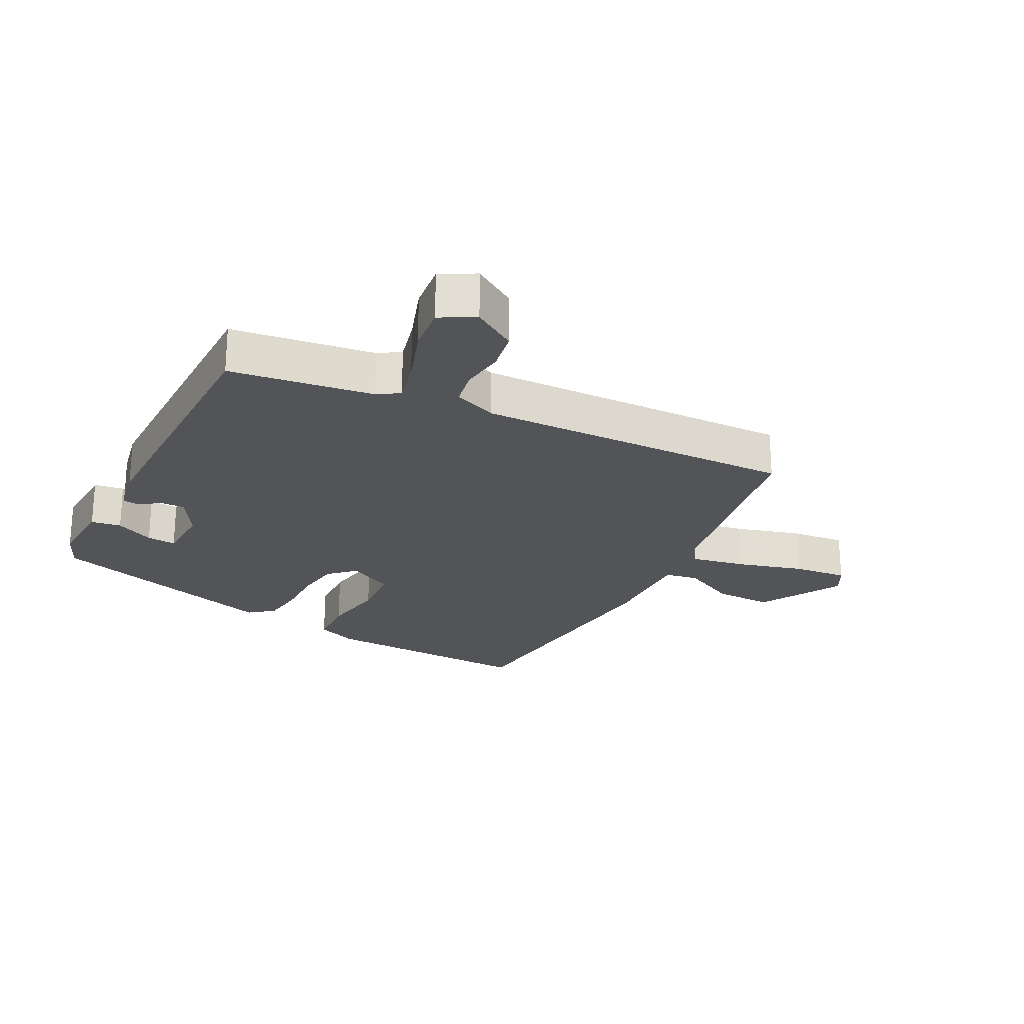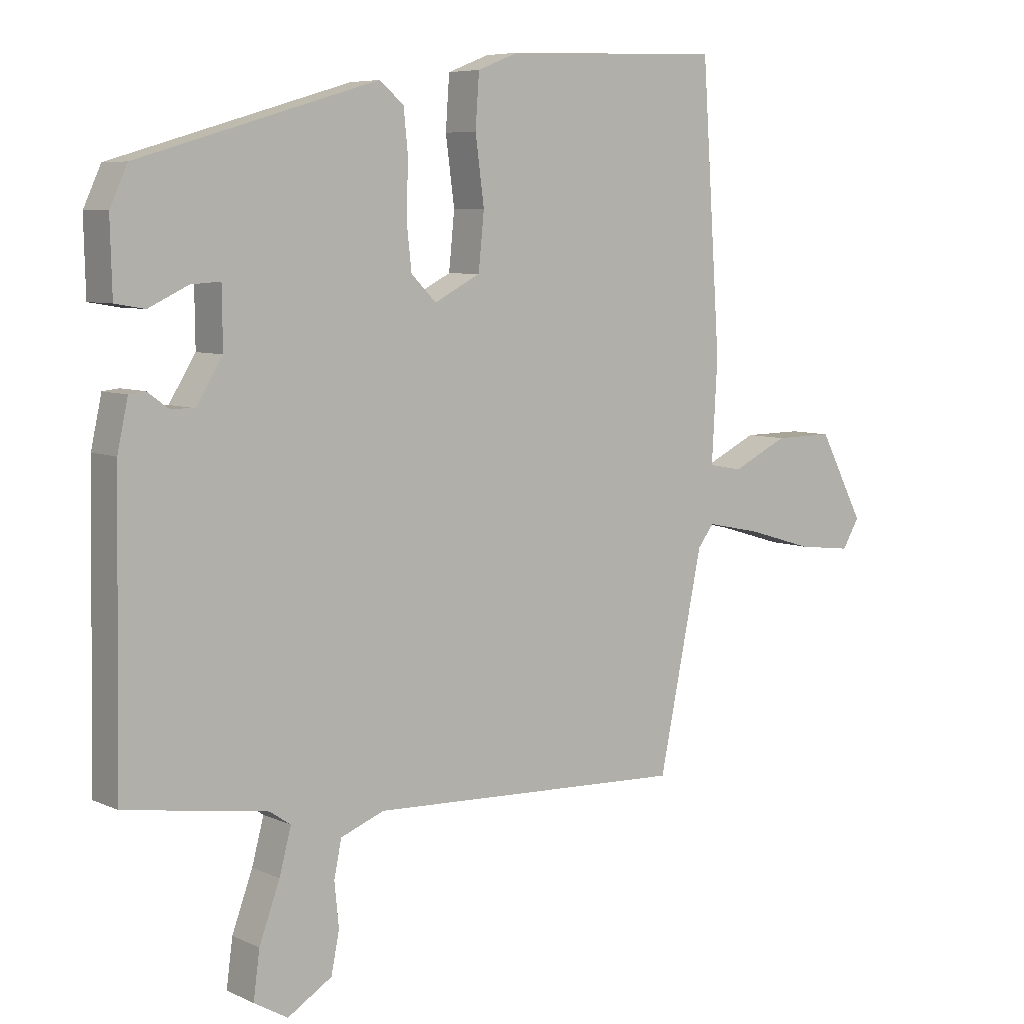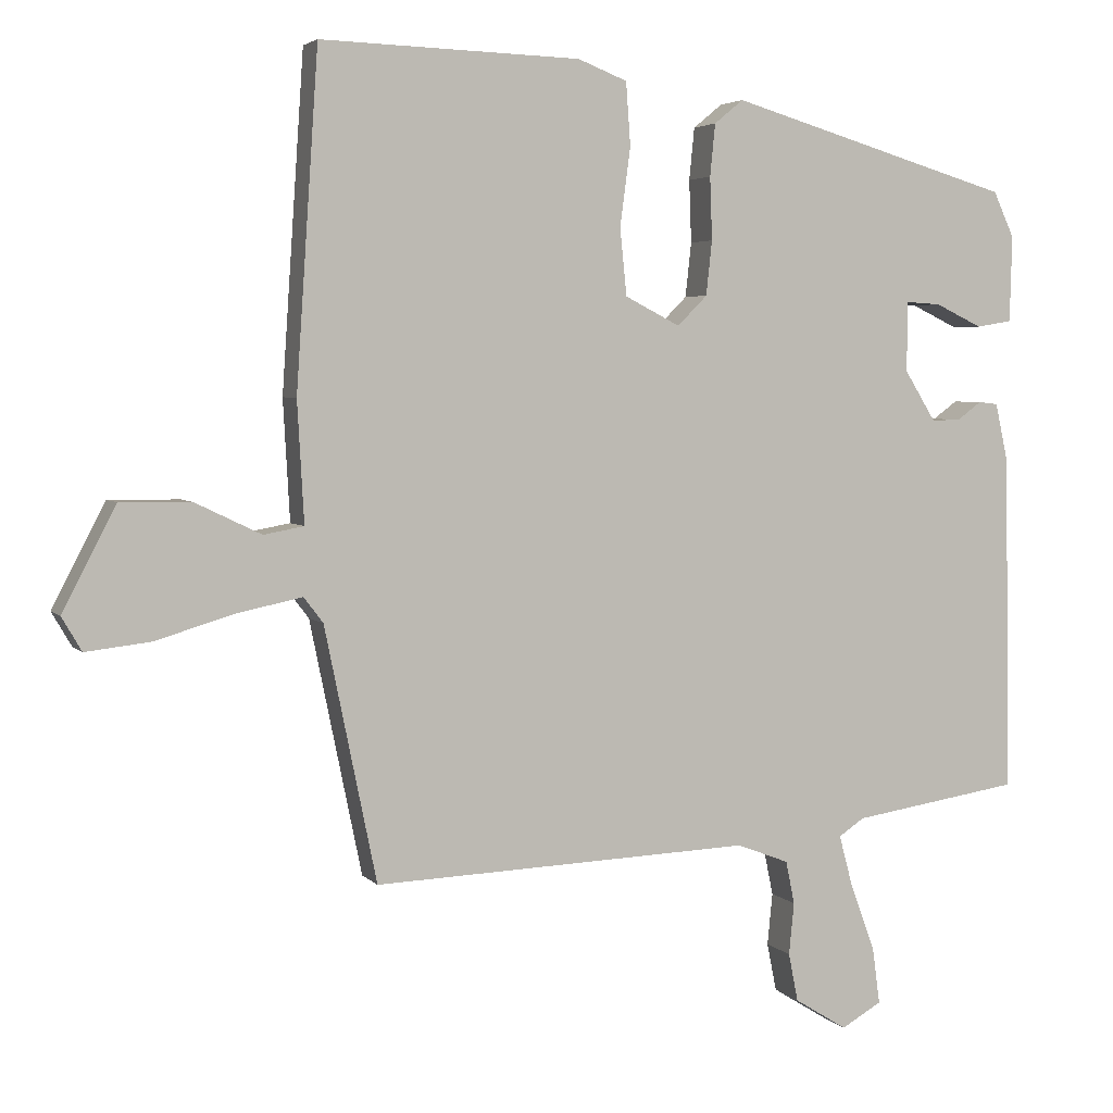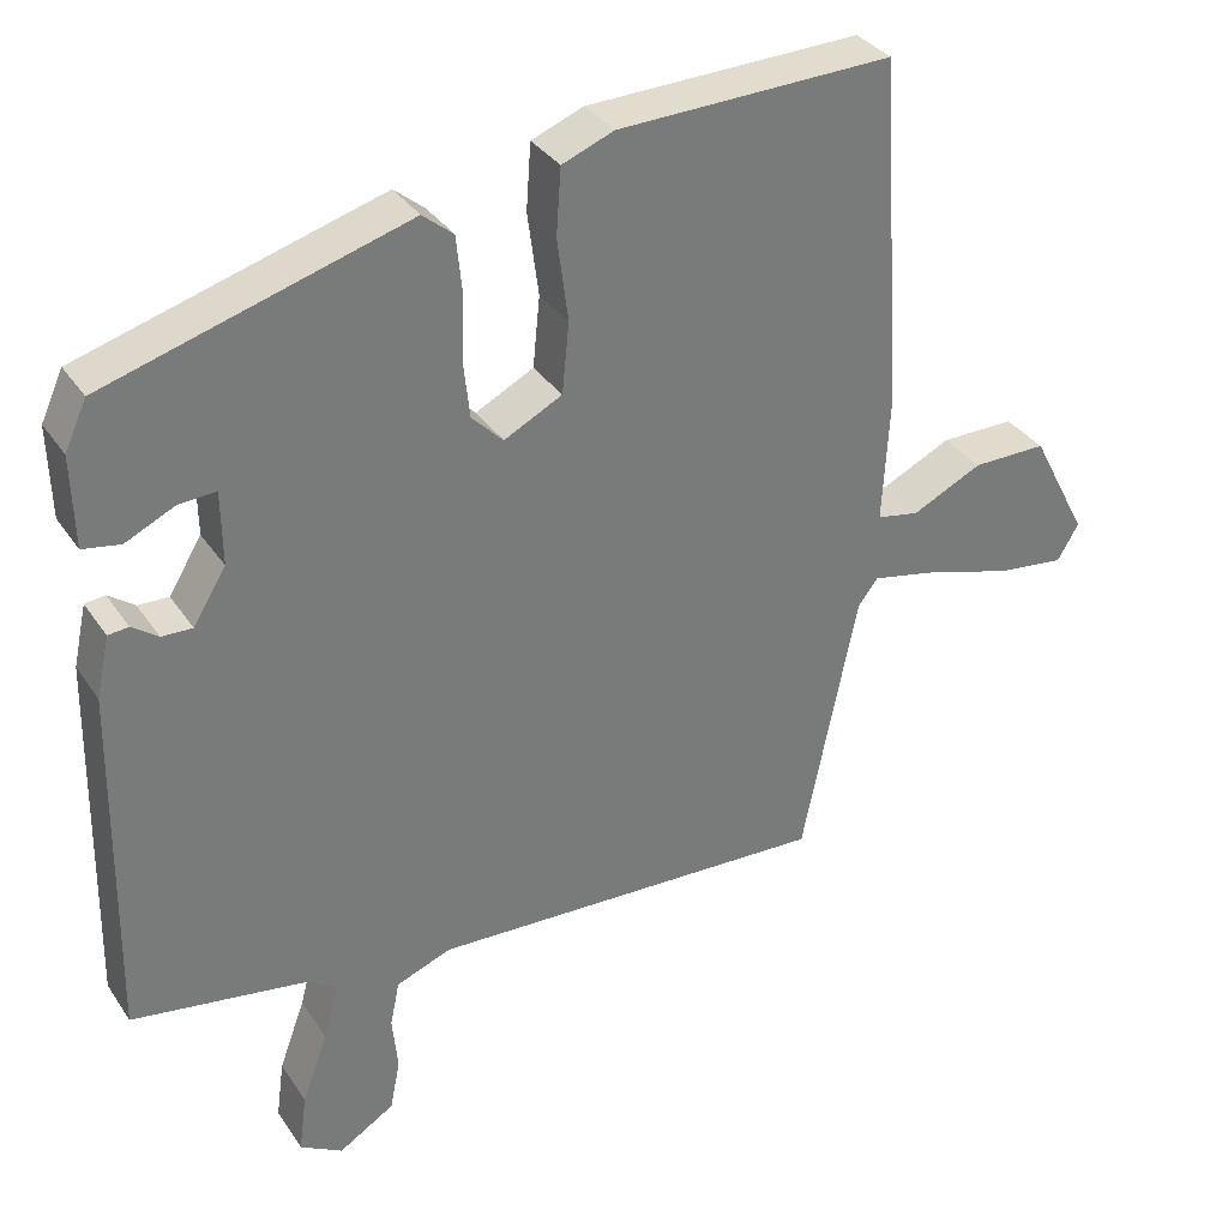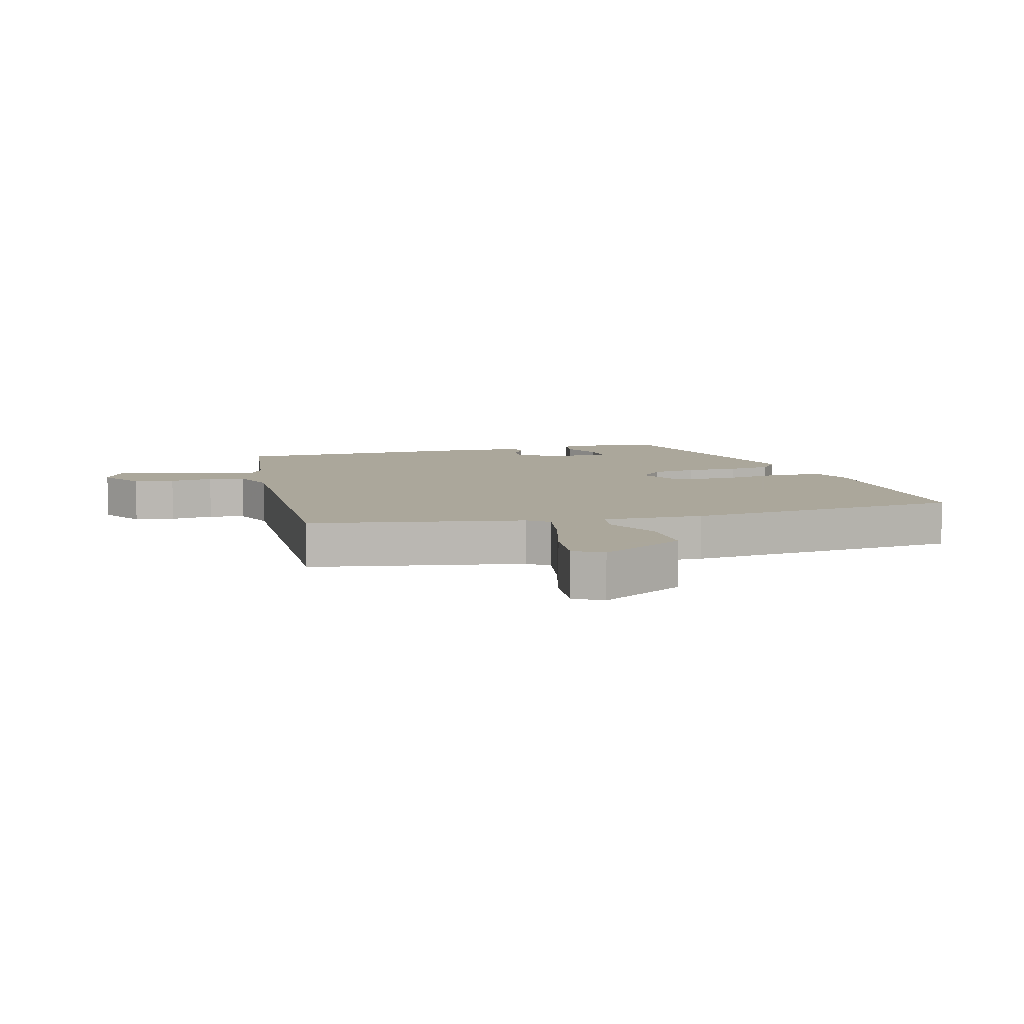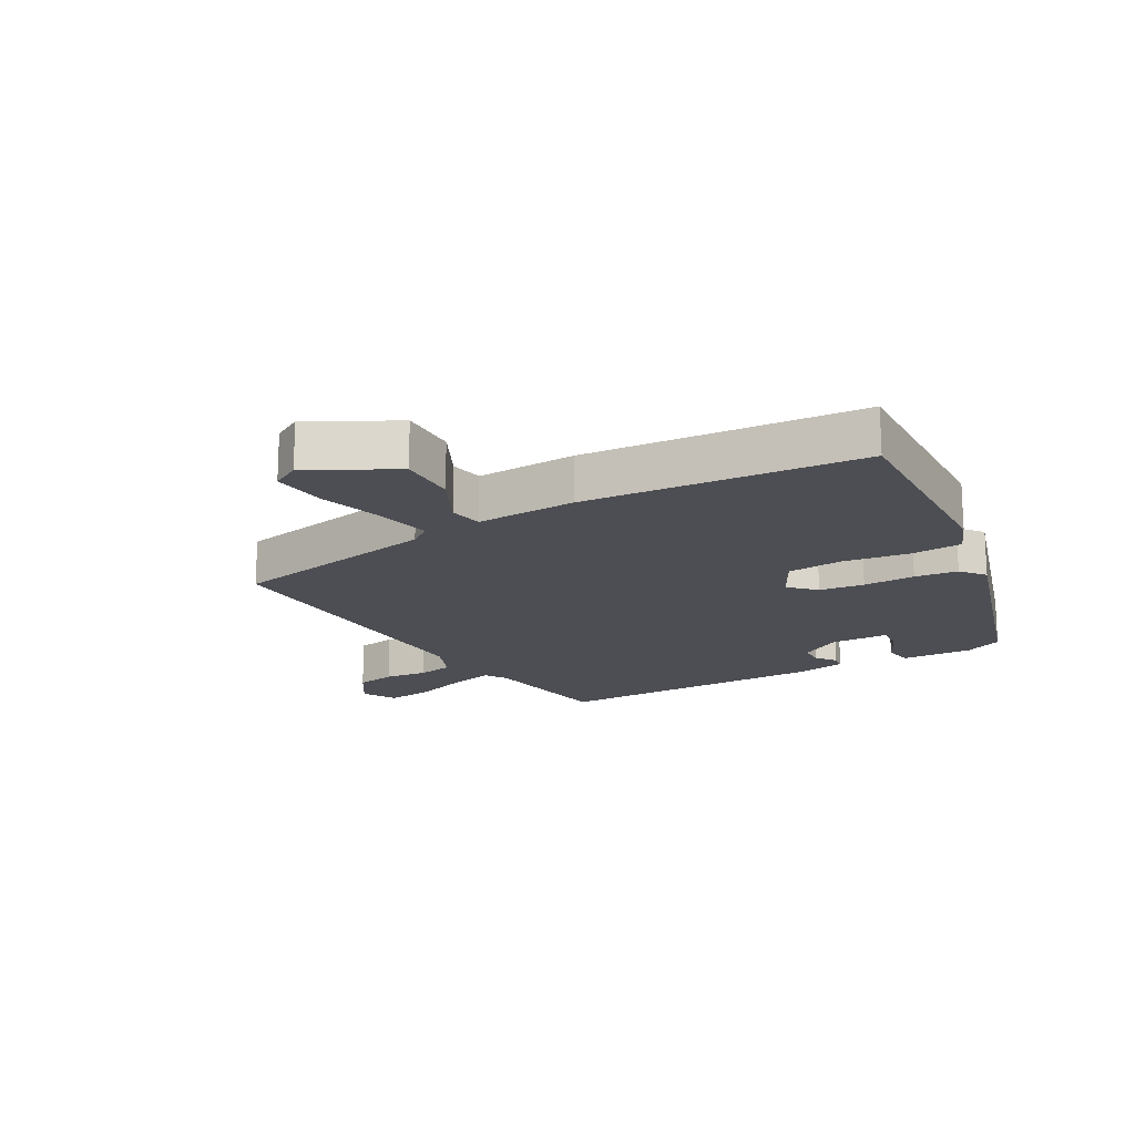
<metadata>
{"format":"obj","ext":"obj","renderer":"f3d","projection":"perspective","resolution":1024,"background":"white","views":[{"elev":-23.2,"azim":151.5,"up":"+Y"},{"elev":6.7,"azim":142.6,"up":"+Z"},{"elev":4.0,"azim":-20.4,"up":"+Z"},{"elev":33.8,"azim":151.2,"up":"+Z"},{"elev":8.2,"azim":-106.5,"up":"+Y"},{"elev":-17.3,"azim":-61.0,"up":"+Y"}]}
</metadata>
<code>
v -0.428 0.07 -0.516
v -0.498 0.07 -0.175
v -0.524 0.07 -0.141
v -0.611 0.07 -0.159
v -0.718 0.07 -0.191
v -0.805 0.07 -0.201
v -0.832 0.07 -0.155
v -0.76 0.07 -0.017
v -0.665 0.07 -0.018
v -0.576 0.07 -0.061
v -0.522 0.07 -0.051
v -0.531 0.07 0.111
v -0.501 0.07 0.559
v -0.151 0.07 0.548
v -0.085 0.07 0.522
v -0.079 0.07 0.438
v -0.093 0.07 0.332
v -0.084 0.07 0.242
v -0.01 0.07 0.204
v 0.03 0.07 0.244
v 0.038 0.07 0.317
v 0.035 0.07 0.401
v 0.042 0.07 0.471
v 0.081 0.07 0.503
v 0.463 0.07 0.39
v 0.491 0.07 0.329
v 0.488 0.07 0.213
v 0.44 0.07 0.205
v 0.377 0.07 0.235
v 0.33 0.07 0.238
v 0.329 0.07 0.144
v 0.371 0.07 0.076
v 0.41 0.07 0.077
v 0.443 0.07 0.101
v 0.469 0.07 0.098
v 0.486 0.07 0.02
v 0.494 0.07 -0.435
v 0.267 0.07 -0.47
v 0.233 0.07 -0.493
v 0.252 0.07 -0.564
v 0.285 0.07 -0.654
v 0.295 0.07 -0.729
v 0.241 0.07 -0.76
v 0.17 0.07 -0.716
v 0.157 0.07 -0.651
v 0.164 0.07 -0.581
v 0.152 0.07 -0.523
v 0.082 0.07 -0.496
v -0.428 0 -0.516
v -0.498 0 -0.175
v -0.524 0 -0.141
v -0.611 0 -0.159
v -0.718 0 -0.191
v -0.805 0 -0.201
v -0.832 0 -0.155
v -0.76 0 -0.017
v -0.665 0 -0.018
v -0.576 0 -0.061
v -0.522 0 -0.051
v -0.531 0 0.111
v -0.501 0 0.559
v -0.151 0 0.548
v -0.085 0 0.522
v -0.079 0 0.438
v -0.093 0 0.332
v -0.084 0 0.242
v -0.01 0 0.204
v 0.03 0 0.244
v 0.038 0 0.317
v 0.035 0 0.401
v 0.042 0 0.471
v 0.081 0 0.503
v 0.463 0 0.39
v 0.491 0 0.329
v 0.488 0 0.213
v 0.44 0 0.205
v 0.377 0 0.235
v 0.33 0 0.238
v 0.329 0 0.144
v 0.371 0 0.076
v 0.41 0 0.077
v 0.443 0 0.101
v 0.469 0 0.098
v 0.486 0 0.02
v 0.494 0 -0.435
v 0.267 0 -0.47
v 0.233 0 -0.493
v 0.252 0 -0.564
v 0.285 0 -0.654
v 0.295 0 -0.729
v 0.241 0 -0.76
v 0.17 0 -0.716
v 0.157 0 -0.651
v 0.164 0 -0.581
v 0.152 0 -0.523
v 0.082 0 -0.496
f 43 44 45 46
f 43 46 47
f 40 41 42 43
f 39 40 43 47
f 38 39 47 48
f 33 34 35 36
f 32 33 36 37
f 31 32 37 38
f 26 27 28 29
f 26 29 30
f 25 26 30
f 24 25 30
f 21 22 23 24
f 20 21 24 30
f 19 20 30 31
f 14 15 16 17
f 14 17 18
f 11 12 13 14
f 11 14 18
f 7 8 9 10
f 7 10 11
f 4 5 6 7
f 3 4 7 11
f 2 3 11 18
f 19 31 38 48
f 18 19 48
f 1 2 18 48
f 94 93 92 91
f 95 94 91
f 91 90 89 88
f 95 91 88 87
f 96 95 87 86
f 84 83 82 81
f 85 84 81 80
f 86 85 80 79
f 77 76 75 74
f 78 77 74
f 78 74 73
f 78 73 72
f 72 71 70 69
f 78 72 69 68
f 79 78 68 67
f 65 64 63 62
f 66 65 62
f 62 61 60 59
f 66 62 59
f 58 57 56 55
f 59 58 55
f 55 54 53 52
f 59 55 52 51
f 66 59 51 50
f 96 86 79 67
f 96 67 66
f 96 66 50 49
f 1 49 50 2
f 2 50 51 3
f 3 51 52 4
f 4 52 53 5
f 5 53 54 6
f 6 54 55 7
f 7 55 56 8
f 8 56 57 9
f 9 57 58 10
f 10 58 59 11
f 11 59 60 12
f 12 60 61 13
f 13 61 62 14
f 14 62 63 15
f 15 63 64 16
f 16 64 65 17
f 17 65 66 18
f 18 66 67 19
f 19 67 68 20
f 20 68 69 21
f 21 69 70 22
f 22 70 71 23
f 23 71 72 24
f 24 72 73 25
f 25 73 74 26
f 26 74 75 27
f 27 75 76 28
f 28 76 77 29
f 29 77 78 30
f 30 78 79 31
f 31 79 80 32
f 32 80 81 33
f 33 81 82 34
f 34 82 83 35
f 35 83 84 36
f 36 84 85 37
f 37 85 86 38
f 38 86 87 39
f 39 87 88 40
f 40 88 89 41
f 41 89 90 42
f 42 90 91 43
f 43 91 92 44
f 44 92 93 45
f 45 93 94 46
f 46 94 95 47
f 47 95 96 48
f 48 96 49 1

</code>
